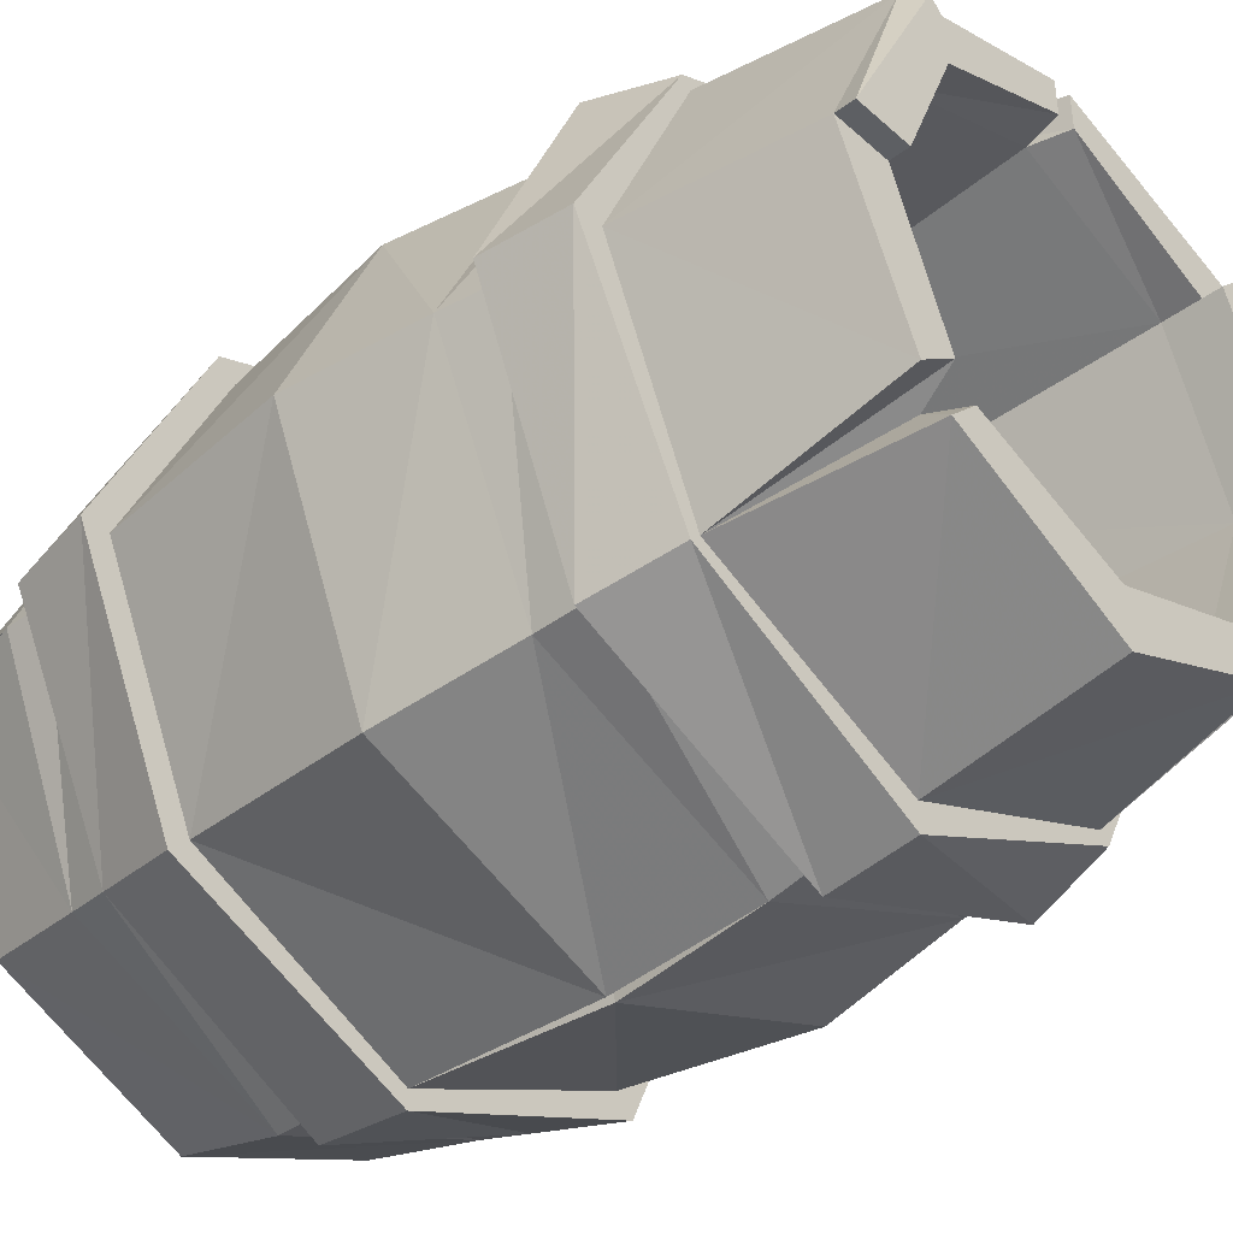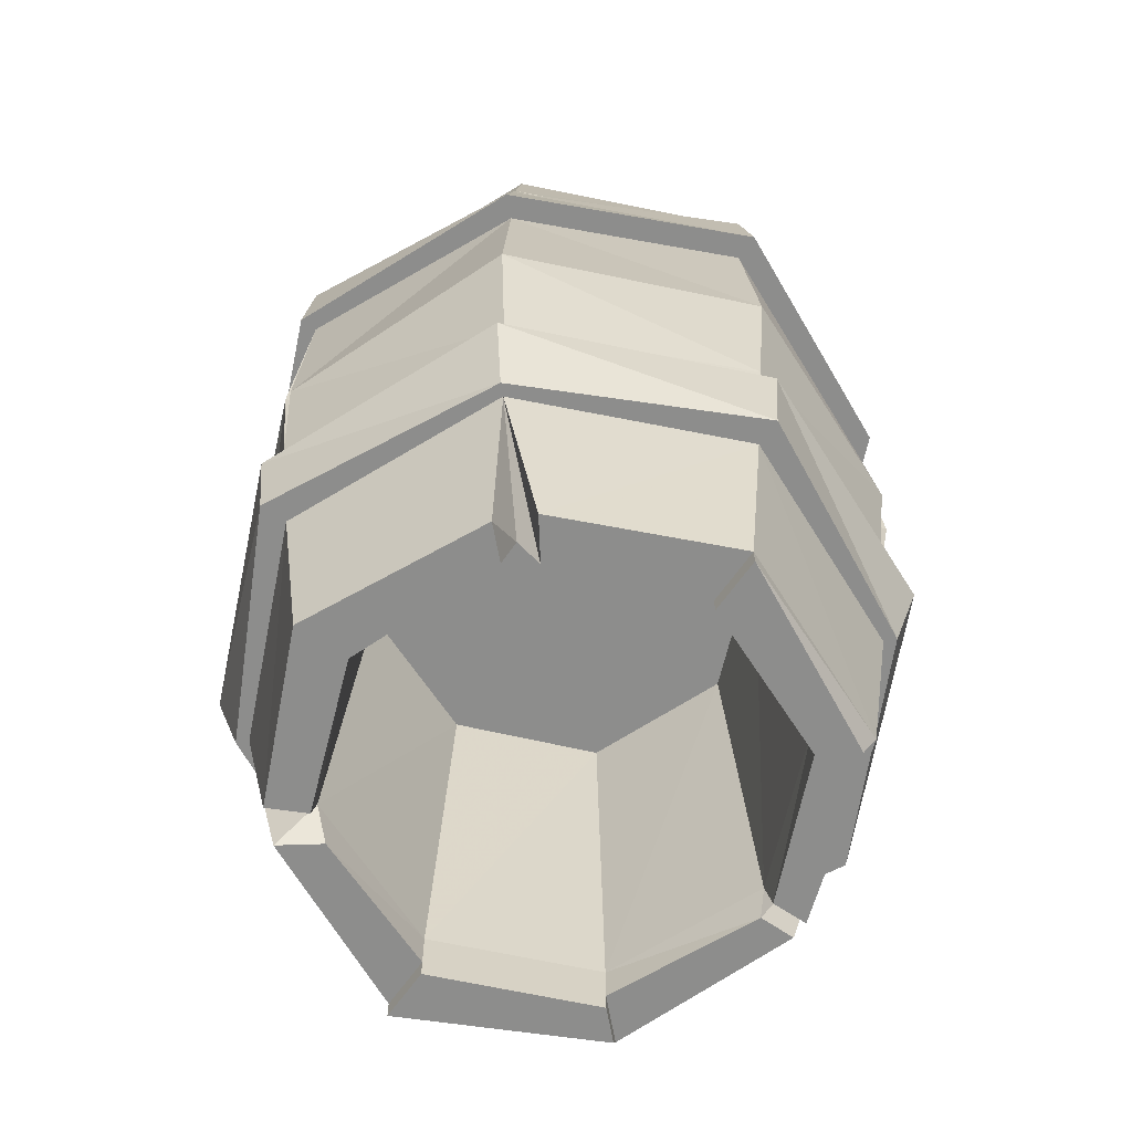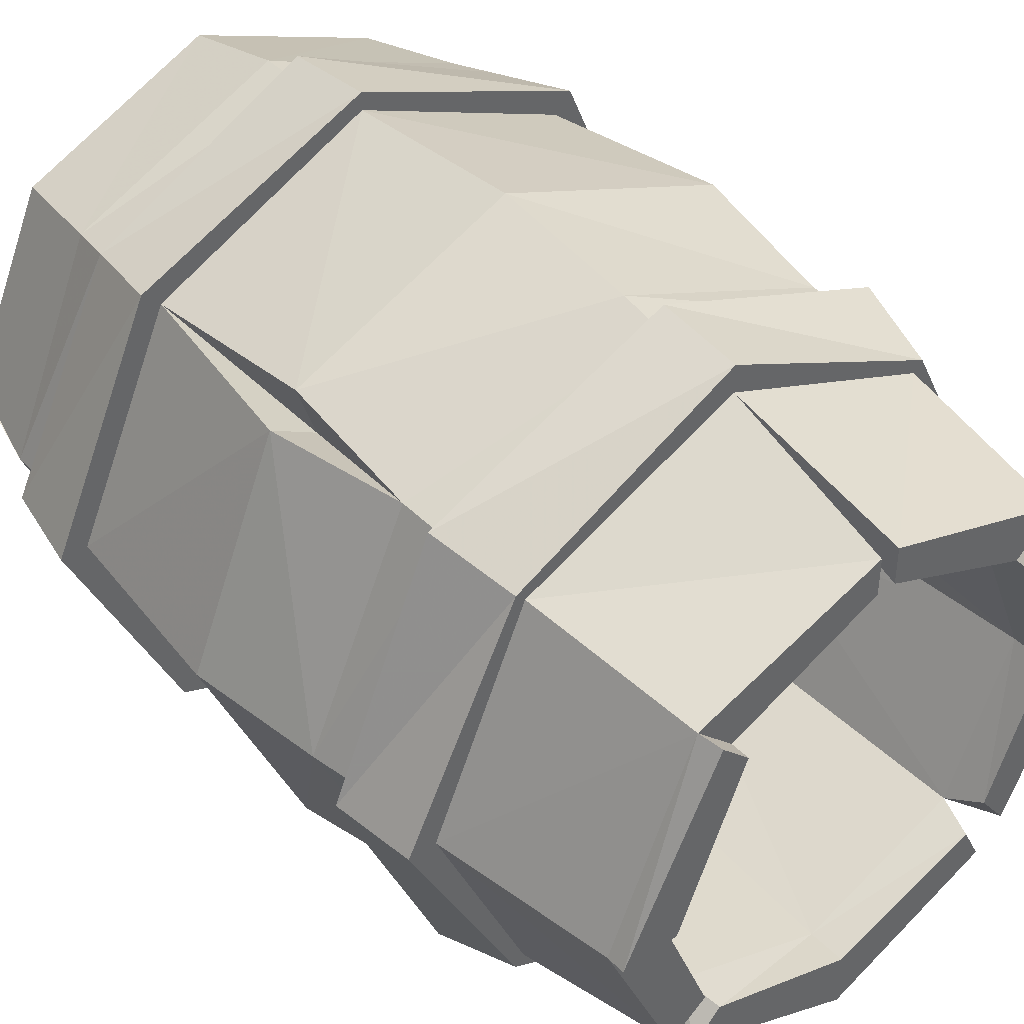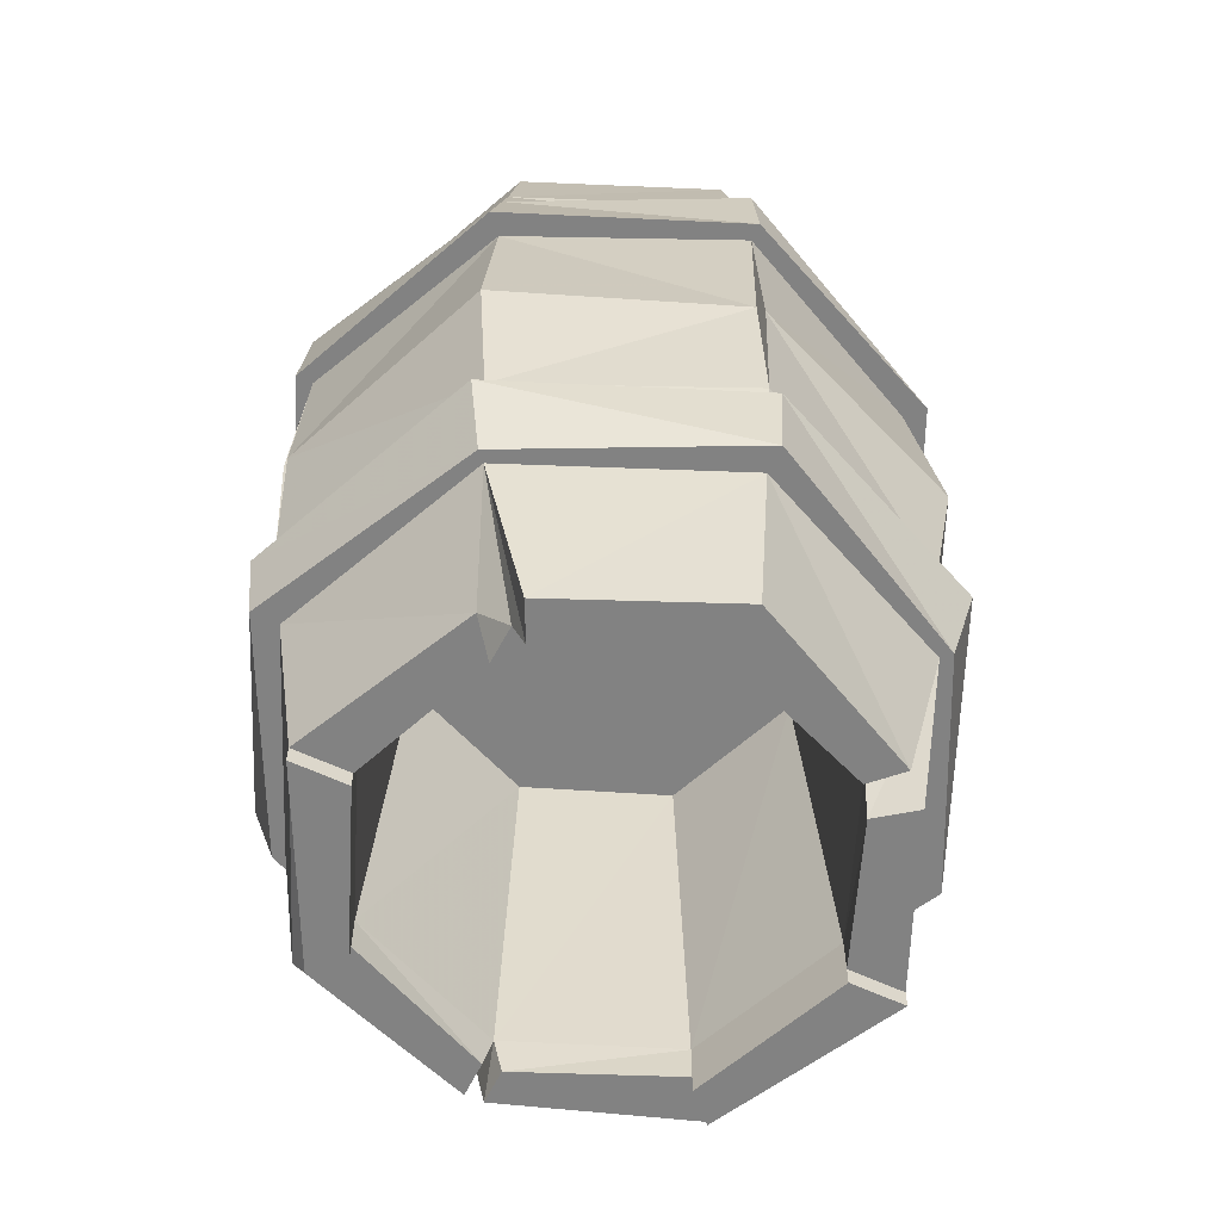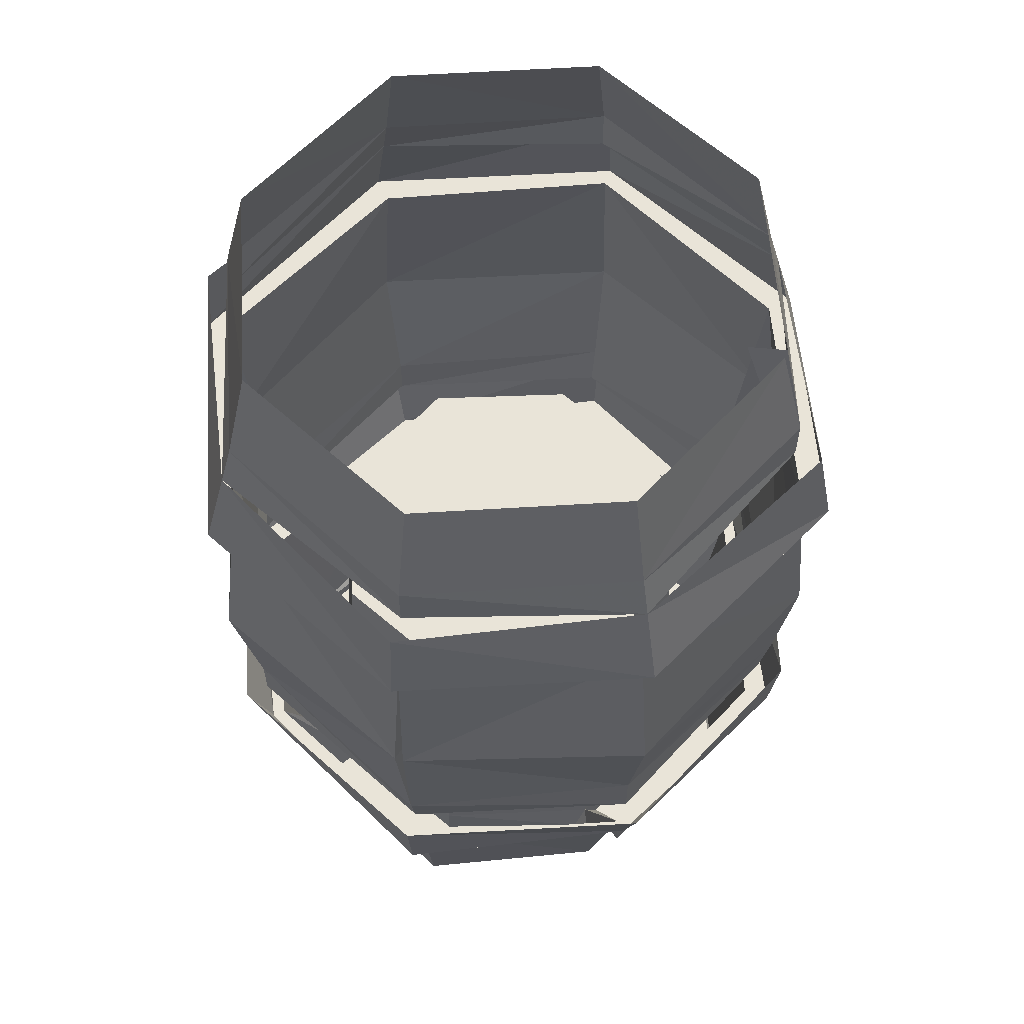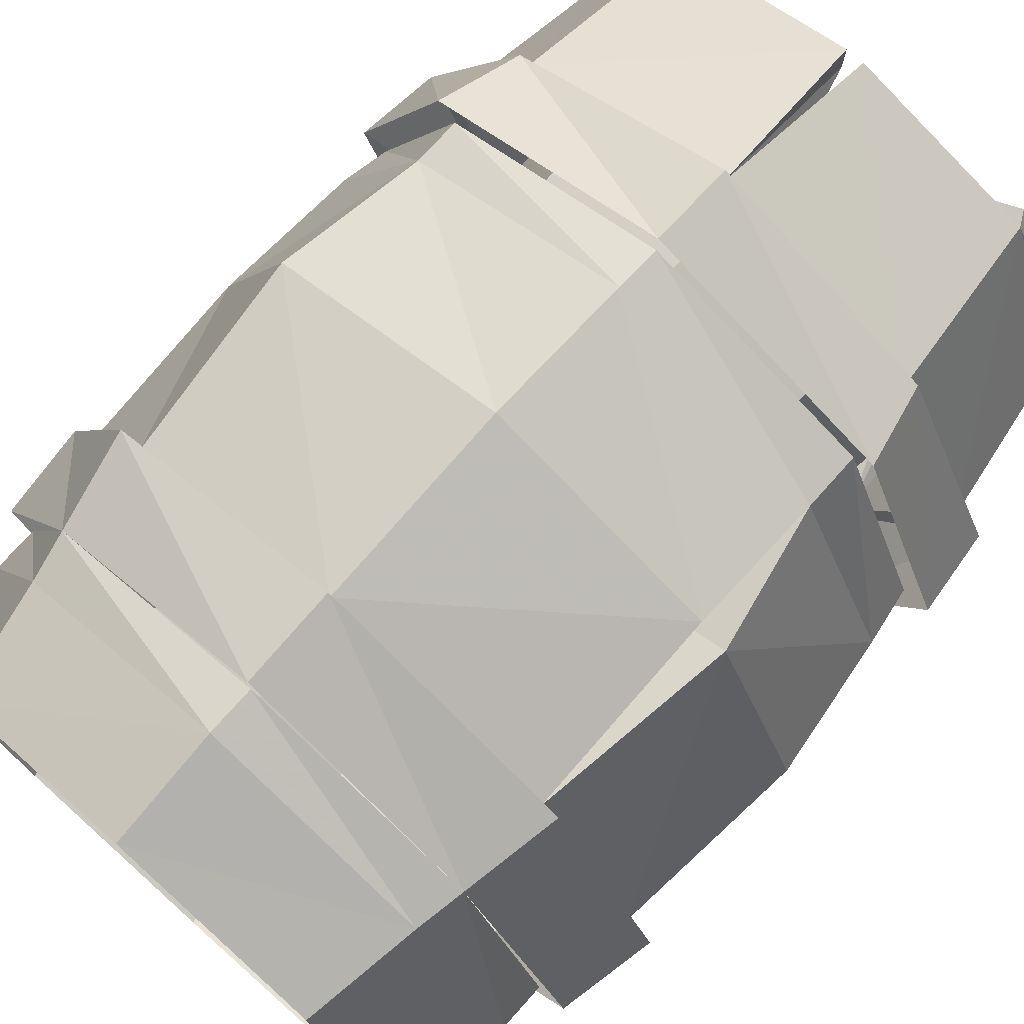
<metadata>
{"format":"obj","ext":"obj","renderer":"f3d","projection":"perspective","resolution":1024,"background":"white","views":[{"elev":-40.2,"azim":-47.4,"up":"+Z"},{"elev":-64.4,"azim":-124.9,"up":"+Y"},{"elev":42.1,"azim":-40.0,"up":"+Z"},{"elev":-60.7,"azim":154.3,"up":"+Y"},{"elev":60.6,"azim":-160.4,"up":"+Y"},{"elev":75.6,"azim":-138.2,"up":"+Z"}]}
</metadata>
<code>
v 0.1875 -0.1328 -0.1875
v 0.2031 -0.2109 -0.2031
v 0 -0.2109 -0.2891
v 0 -0.1328 -0.2812
v -0.2031 -0.2109 -0.2031
v -0.1875 -0.1328 -0.1875
v -0.2969 -0.2109 0
v -0.2812 -0.1328 0
v -0.2031 -0.2109 0.2031
v -0.1875 -0.1328 0.1875
v 0 -0.2109 0.2891
v 0 -0.1328 0.2812
v 0.2031 -0.2109 0.2031
v 0.1875 -0.1328 0.1875
v 0.2891 -0.2109 0
v 0.2812 -0.1328 0
v -0.2891 -0.5391 0
v -0.2812 -0.6094 0
v -0.1875 -0.6094 0.1875
v -0.2031 -0.5391 0.2031
v 0 -0.6094 0.2812
v 0 -0.5391 0.2891
v 0.1875 -0.6094 0.1875
v 0.2031 -0.5391 0.2031
v 0.2812 -0.6094 0
v 0.2891 -0.5391 0
v 0.1875 -0.6094 -0.1875
v 0.2031 -0.5391 -0.2031
v 0 -0.6094 -0.2812
v 0 -0.5391 -0.2891
v -0.1875 -0.6094 -0.1875
v -0.2031 -0.5391 -0.2031
v 0 -0.4219 0.125
v -0.09375 -0.4219 0.09375
v 0 -0.4219 0
v 0.09375 -0.4219 0.09375
v 0.1172 -0.4219 0.1172
v 0 -0.4219 0.1641
v -0.1172 -0.4219 0.1172
v -0.125 -0.4219 0
v -0.09375 -0.4219 -0.09375
v 0 -0.4219 -0.125
v 0.09375 -0.4219 -0.09375
v 0.125 -0.4219 0
v 0.1641 -0.4219 0
v 0.1875 -0.7266 0
v 0.1328 -0.7266 0.1328
v 0 -0.7266 0.1875
v -0.1328 -0.7266 0.1328
v -0.1641 -0.4219 0
v -0.1172 -0.4219 -0.1172
v 0 -0.4219 -0.1641
v 0.1172 -0.4219 -0.1172
v 0.1328 -0.7266 -0.1328
v 0.1406 -0.7578 -0.1172
v 0.1875 -0.7578 0
v 0.1328 -0.7578 0.1328
v 0.007812 -0.7578 0.1875
v 0 -0.6094 0.2578
v -0.007812 -0.7578 0.2188
v -0.007812 -0.7578 0.1875
v -0.1328 -0.7578 0.1328
v -0.1875 -0.7266 0
v -0.1328 -0.7266 -0.1328
v 0 -0.7266 -0.1875
v 0.125 -0.7578 -0.1406
v 0.1797 -0.6094 -0.1797
v 0.1641 -0.7578 -0.1484
v 0.2344 -0.7578 0
v 0.2344 -0.7734 0
v 0.1875 -0.7734 0
v 0.1328 -0.7734 0.1328
v 0.1641 -0.7578 0.1641
v 0.007812 -0.7578 0.2188
v 0.1797 -0.6094 0.1797
v -0.1797 -0.6094 0.1797
v -0.1641 -0.7578 0.1641
v 0.2578 -0.6094 0
v -0.2578 -0.6094 0
v -0.2344 -0.7578 0
v -0.2344 -0.7734 0
v -0.1562 -0.7734 0.1562
v -0.1328 -0.7734 0.1328
v -0.1875 -0.7578 0
v -0.1406 -0.7578 -0.1172
v -0.1797 -0.6094 -0.1797
v -0.1484 -0.7578 -0.1641
v -0.125 -0.7578 -0.1406
v 0 -0.7578 -0.1875
v 0 -0.7578 -0.2344
v 0.1406 -0.7578 -0.1719
v 0 -0.6094 -0.2578
v -0.1719 -0.7578 -0.1406
v -0.1875 -0.7734 0
v -0.1875 -0.2109 0.1875
v 0 -0.2109 0.2734
v 0.1875 -0.2109 0.1875
v 0.2734 -0.2109 0
v 0.1875 -0.2109 -0.1875
v 0 -0.2109 -0.2734
v -0.1875 -0.2109 -0.1875
v -0.2734 -0.2109 0
v -0.2109 -0.375 0.1875
v -0.1719 -0.375 0.1641
v -0.1875 -0.375 0.2109
v 0 -0.375 0.2891
v 0.2031 -0.375 0.2031
v 0.2812 -0.375 0
v 0.25 -0.375 0
v 0.2812 -0.375 -0.007812
v 0.2031 -0.375 -0.2031
v 0.007812 -0.375 -0.2812
v 0 -0.375 -0.25
v 0 -0.375 -0.2812
v -0.2031 -0.375 -0.2031
v -0.2891 -0.375 0
v -0.2734 -0.4922 0
v -0.1875 -0.4922 0.1875
v 0 -0.5 0.2734
v 0.1875 -0.5 0.1875
v 0.2734 -0.5 0
v 0.1875 -0.5 -0.1875
v 0 -0.5 -0.2734
v -0.1875 -0.4922 -0.1875
v 0.1562 -0.7734 0.1562
v -0.2344 0 0
v -0.1641 0 -0.1641
v -0.1797 -0.09375 -0.1797
v -0.2578 -0.09375 0
v -0.2344 -0.09375 0
v -0.2031 0 0
v -0.2344 0 0.007812
v -0.1797 -0.09375 0.1797
v -0.1641 0 0.1641
v 0 0 0.2344
v 0 -0.09375 0.2578
v 0.1641 0 0.1641
v 0.1797 -0.09375 0.1797
v 0.2344 0 0
v 0.2578 -0.09375 0
v 0.1641 0 -0.1641
v 0.1797 -0.09375 -0.1797
v 0 0 -0.2344
v 0 -0.09375 -0.2578
v -0.2578 -0.1328 0
v 0 -0.1328 0.2578
v 0.2578 -0.1328 0
v 0 -0.1328 -0.2578
v 0.1875 -0.5391 0.1875
v 0.2656 -0.5391 0
v 0.1875 -0.5391 -0.1875
v 0 -0.5391 -0.2656
v -0.1875 -0.5391 -0.1875
v -0.2656 -0.5391 0
v -0.1875 -0.5391 0.1875
v 0 -0.5391 0.2656
f 1 2 3
f 1 3 4
f 4 3 5
f 4 5 6
f 6 5 7
f 6 7 8
f 8 7 9
f 8 9 10
f 10 9 11
f 10 11 12
f 12 11 13
f 12 13 14
f 14 13 15
f 14 15 16
f 16 15 2
f 16 2 1
f 17 18 19
f 17 19 20
f 20 19 21
f 20 21 22
f 22 21 23
f 22 23 24
f 24 23 25
f 24 25 26
f 26 25 27
f 26 27 28
f 28 27 29
f 28 29 30
f 30 29 31
f 30 31 32
f 32 31 18
f 32 18 17
f 33 34 35
f 33 35 36
f 33 36 37
f 33 37 38
f 33 38 34
f 34 38 39
f 34 39 40
f 34 40 35
f 35 40 41
f 35 41 42
f 35 42 43
f 35 43 44
f 35 44 36
f 36 44 45
f 36 45 37
f 39 50 40
f 40 50 41
f 41 50 51
f 41 51 42
f 42 51 52
f 42 52 43
f 43 52 53
f 43 53 44
f 44 53 45
f 37 45 46
f 37 46 47
f 37 47 38
f 38 47 48
f 38 48 39
f 39 48 49
f 39 49 50
f 45 53 54
f 45 54 46
f 49 63 50
f 50 63 51
f 51 63 64
f 51 64 52
f 52 64 65
f 52 65 53
f 53 65 54
f 59 74 75
f 78 69 68
f 78 68 67
f 79 86 93
f 79 93 80
f 96 106 107
f 96 107 97
f 98 110 99
f 99 110 111
f 101 115 116
f 101 116 102
f 106 119 120
f 106 120 107
f 110 121 122
f 110 122 111
f 115 124 117
f 115 117 116
f 73 75 74
f 126 127 128
f 126 128 129
f 135 136 137
f 137 136 138
f 139 140 141
f 141 140 142
f 128 144 6
f 129 145 10
f 129 10 133
f 138 14 147
f 138 147 140
f 144 148 6
f 120 149 150
f 120 150 121
f 123 152 153
f 123 153 124
f 117 154 155
f 117 155 118
f 46 54 55
f 46 55 56
f 46 56 47
f 47 56 57
f 47 57 58
f 47 58 48
f 48 61 49
f 49 61 62
f 49 62 63
f 54 65 66
f 56 71 57
f 57 71 72
f 78 75 69
f 76 79 77
f 77 79 80
f 77 80 81
f 77 81 82
f 62 83 84
f 62 84 63
f 63 84 85
f 63 85 64
f 64 88 65
f 65 88 89
f 65 89 66
f 83 94 84
f 86 92 87
f 87 92 90
f 95 102 103
f 97 107 108
f 97 108 98
f 100 114 101
f 101 114 115
f 102 116 103
f 103 116 117
f 103 117 118
f 107 120 108
f 108 120 121
f 114 123 124
f 114 124 115
f 73 125 69
f 73 69 75
f 126 129 130
f 126 130 131
f 131 130 129
f 131 129 132
f 132 129 133
f 132 133 134
f 137 138 139
f 139 138 140
f 143 144 127
f 127 144 128
f 133 10 146
f 133 146 136
f 142 1 148
f 142 148 144
f 125 70 69
f 122 151 152
f 122 152 123
f 118 155 156
f 118 156 119
f 48 58 59
f 48 59 60
f 48 60 61
f 54 66 67
f 54 67 68
f 54 68 55
f 56 69 70
f 56 70 71
f 57 72 73
f 58 74 59
f 77 82 62
f 62 82 83
f 64 85 86
f 64 86 87
f 64 87 88
f 66 91 67
f 80 84 94
f 80 94 81
f 95 103 104
f 95 104 105
f 98 108 109
f 98 109 110
f 100 112 113
f 100 113 114
f 103 118 104
f 104 118 105
f 108 121 109
f 109 121 110
f 112 123 113
f 113 123 114
f 72 125 73
f 85 93 86
f 55 68 56
f 56 68 69
f 57 73 58
f 58 73 74
f 59 76 60
f 60 76 77
f 60 77 62
f 60 62 61
f 66 89 90
f 66 90 91
f 67 91 92
f 80 93 85
f 80 85 84
f 81 94 82
f 82 94 83
f 87 90 89
f 87 89 88
f 95 105 96
f 96 105 106
f 99 111 112
f 99 112 100
f 105 118 119
f 105 119 106
f 111 122 112
f 112 122 123
f 72 71 70
f 72 70 125
f 134 133 135
f 135 133 136
f 141 142 143
f 143 142 144
f 91 90 92
f 59 75 23
f 59 23 21
f 59 21 76
f 78 67 27
f 78 27 25
f 78 25 75
f 25 23 75
f 21 19 76
f 76 19 79
f 67 92 29
f 67 29 27
f 19 18 79
f 79 18 86
f 18 31 86
f 86 31 92
f 31 29 92
f 11 9 95
f 11 95 96
f 11 96 13
f 13 96 97
f 13 97 15
f 15 97 98
f 15 98 2
f 2 98 99
f 2 99 3
f 3 99 100
f 3 100 5
f 5 100 101
f 5 101 7
f 7 101 102
f 7 102 9
f 9 102 95
f 128 6 145
f 128 145 129
f 136 146 14
f 136 14 138
f 140 147 1
f 140 1 142
f 121 150 151
f 121 151 122
f 124 153 154
f 124 154 117
f 119 156 149
f 119 149 120

</code>
